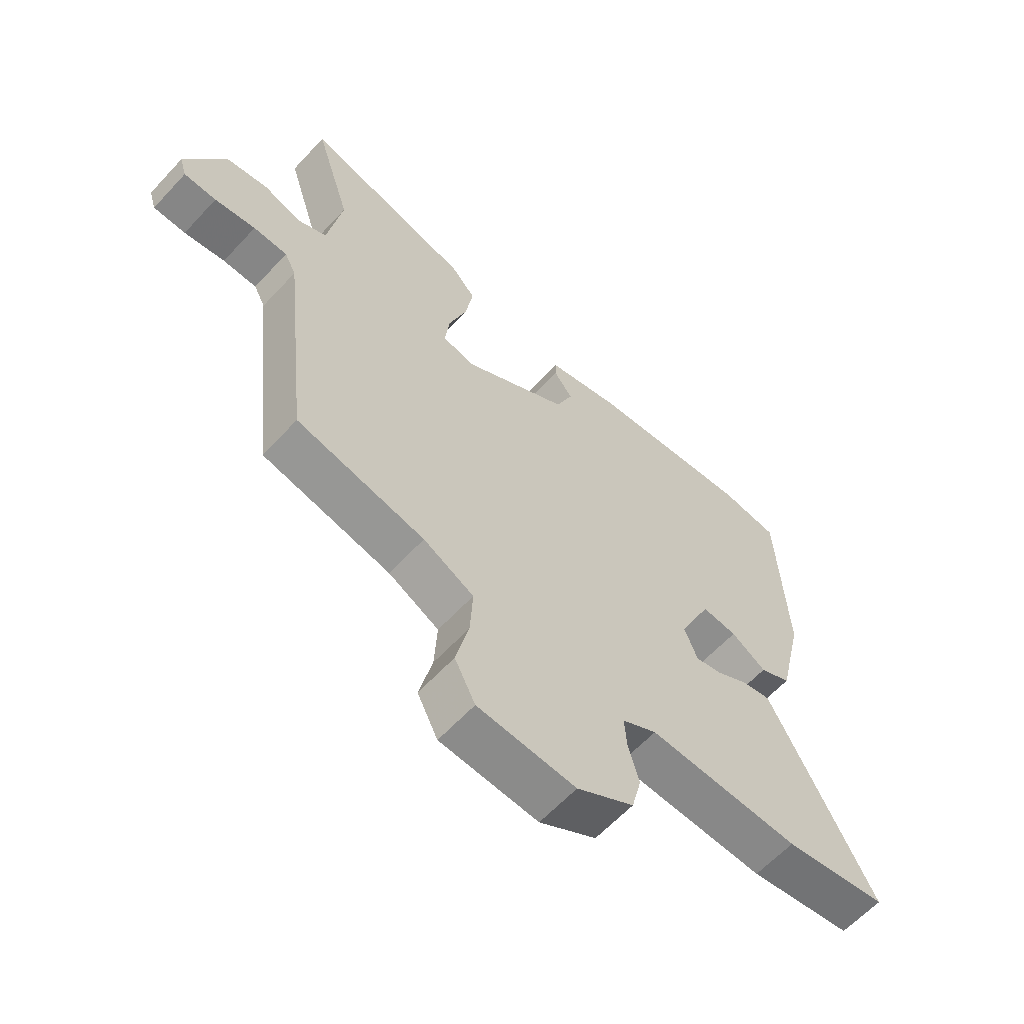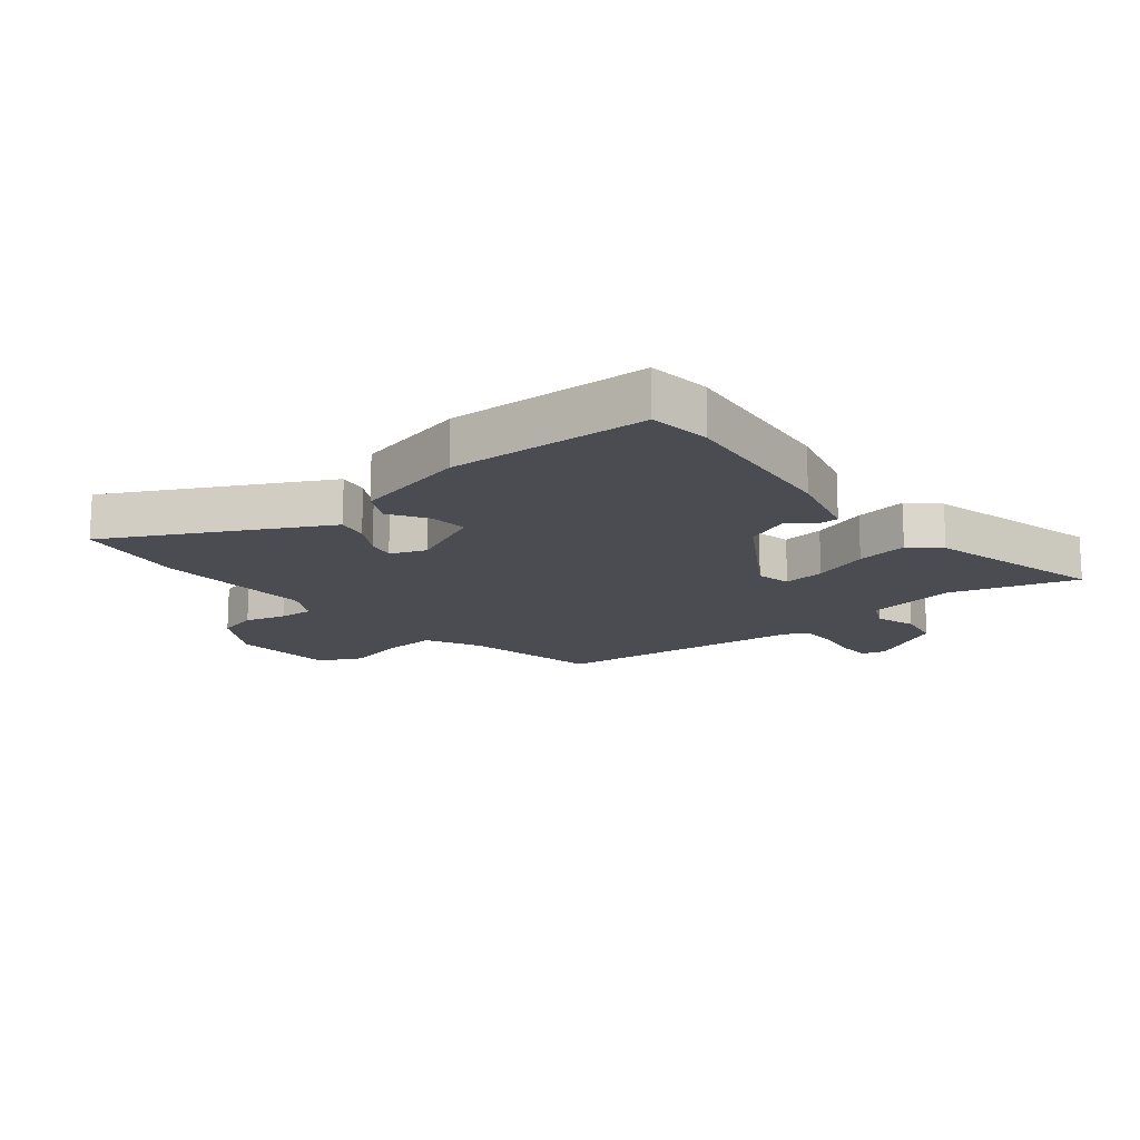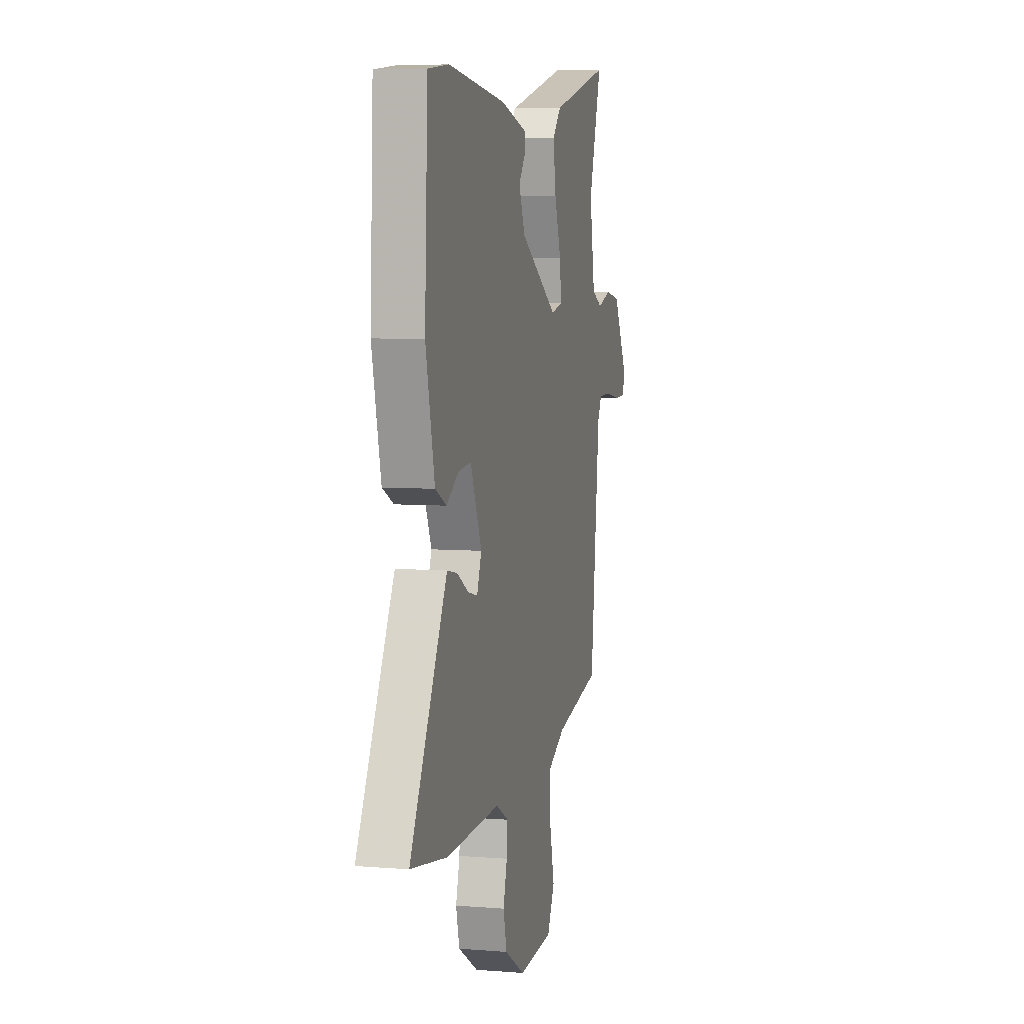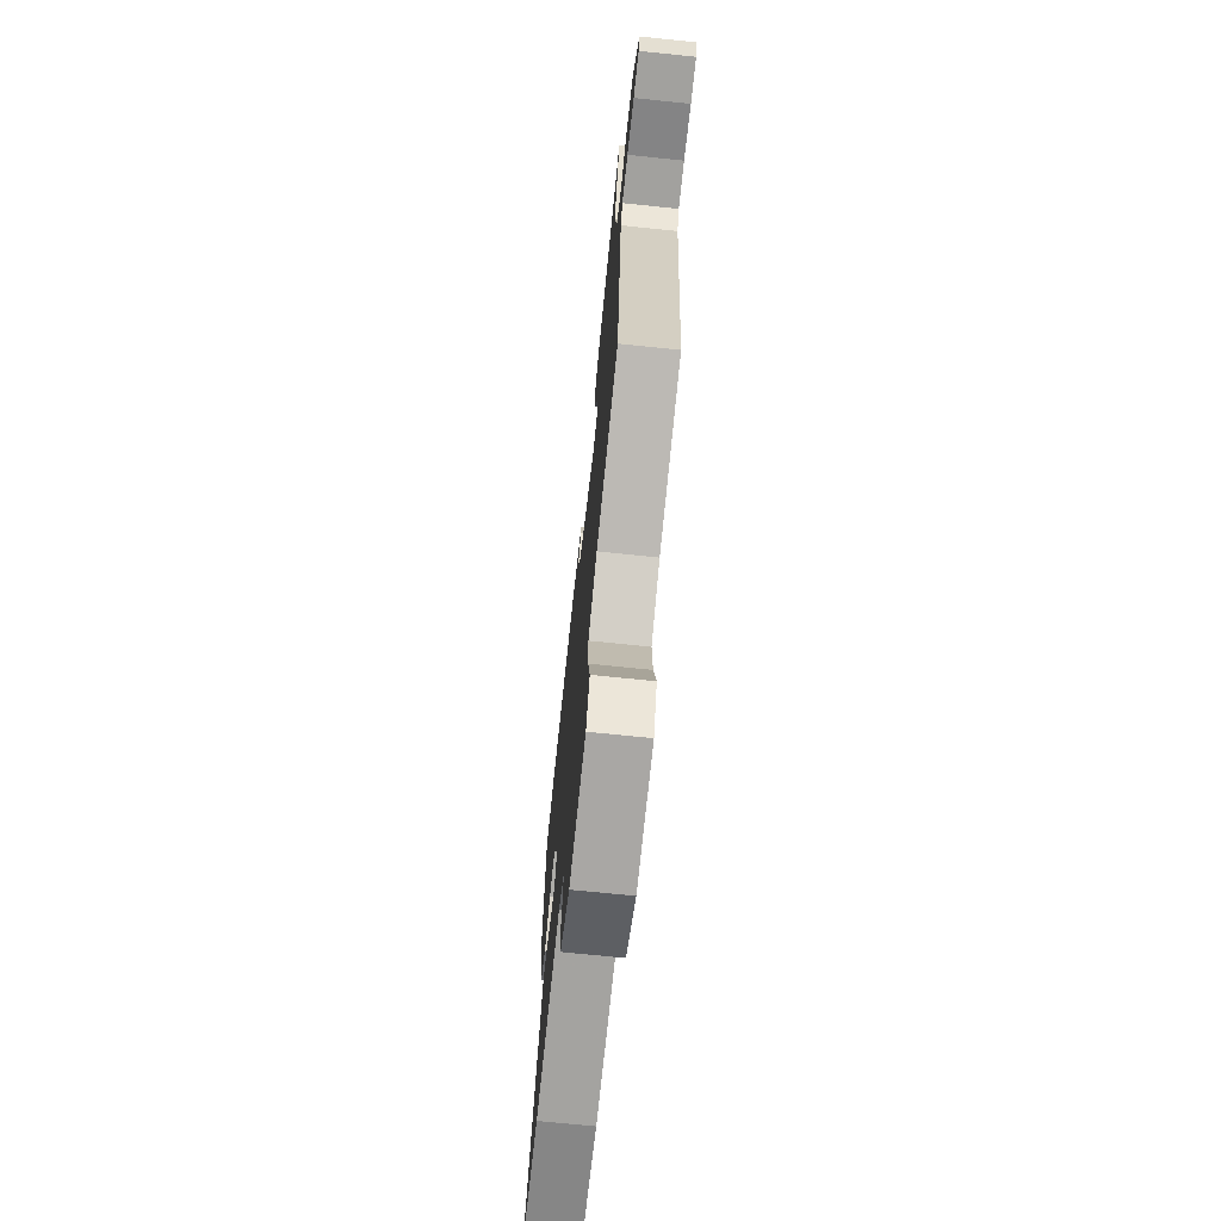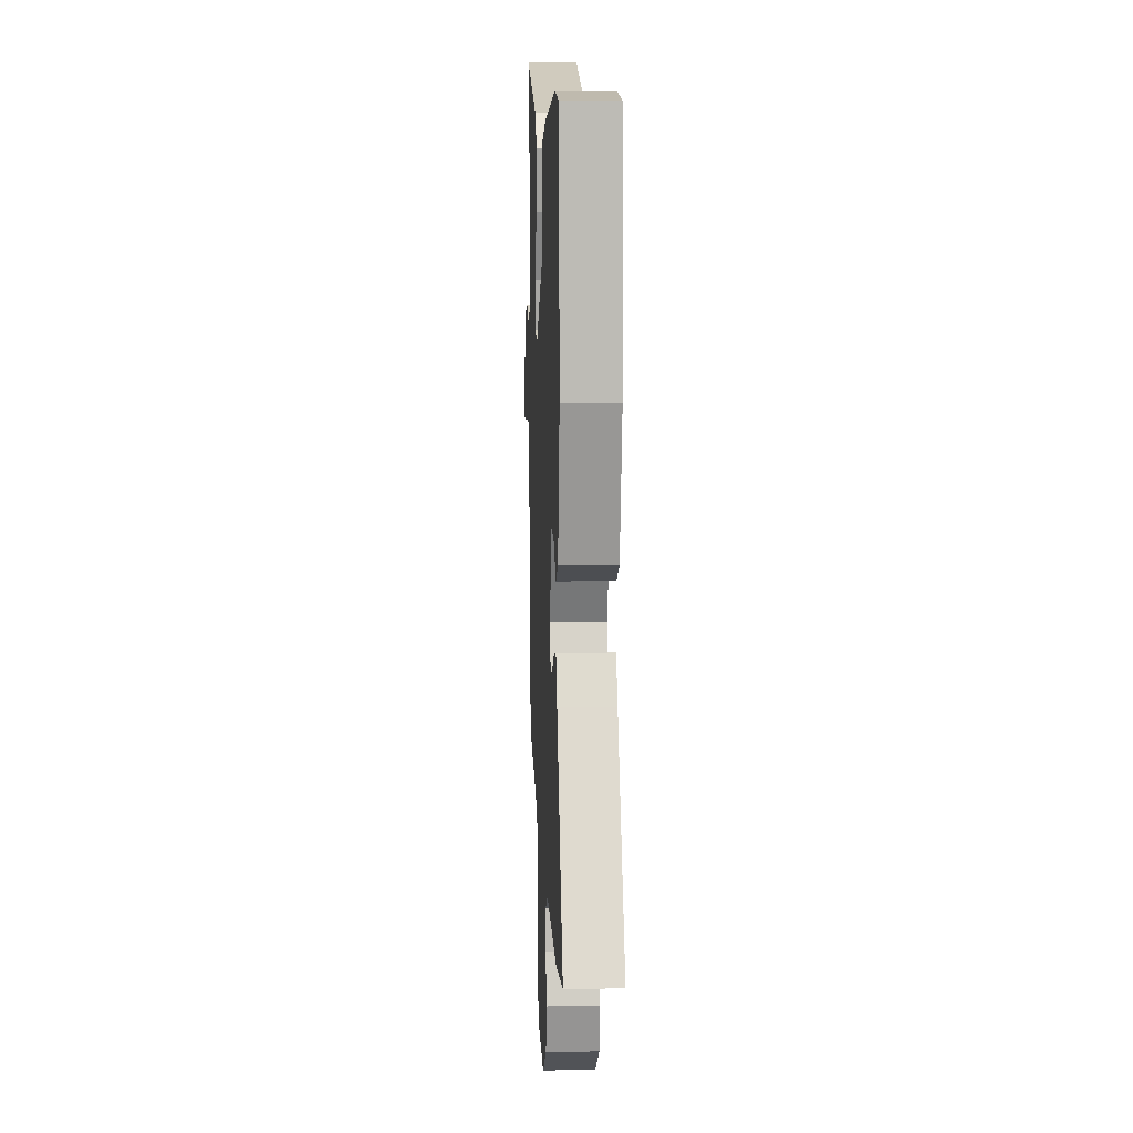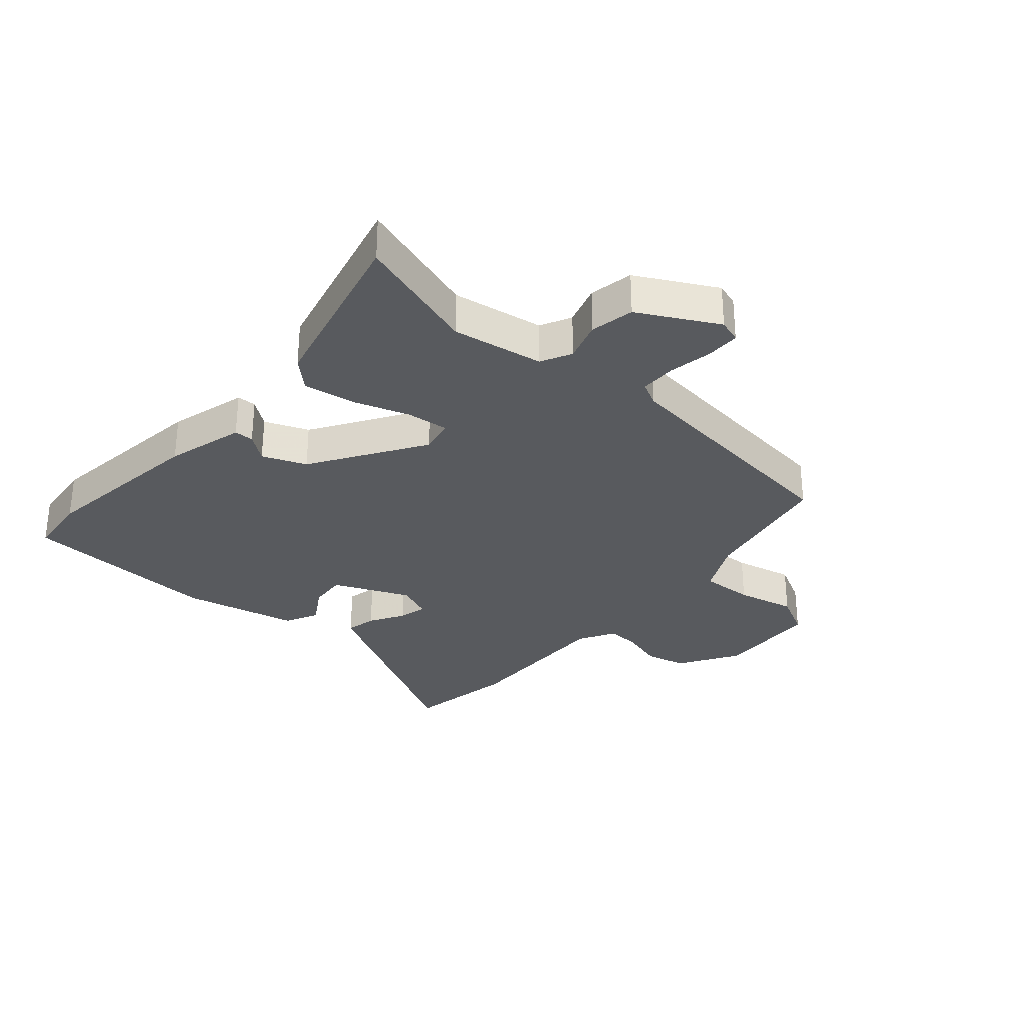
<metadata>
{"format":"obj","ext":"obj","renderer":"f3d","projection":"perspective","resolution":1024,"background":"white","views":[{"elev":-61.6,"azim":137.4,"up":"+Z"},{"elev":-15.5,"azim":-50.9,"up":"+Y"},{"elev":6.2,"azim":-76.4,"up":"+Z"},{"elev":-71.1,"azim":84.1,"up":"+Z"},{"elev":9.0,"azim":-92.6,"up":"+Z"},{"elev":-30.6,"azim":48.3,"up":"+Y"}]}
</metadata>
<code>
v -0.525 0.07 0.497
v -0.422 0.07 0.509
v -0.137 0.07 0.477
v -0.007 0.07 0.443
v -0.006 0.07 0.411
v -0.039 0.07 0.367
v -0.009 0.07 0.295
v 0.178 0.07 0.179
v 0.235 0.07 0.192
v 0.227 0.07 0.261
v 0.195 0.07 0.354
v 0.181 0.07 0.44
v 0.224 0.07 0.487
v 0.519 0.07 0.563
v 0.455 0.07 0.356
v 0.481 0.07 0.205
v 0.532 0.07 0.18
v 0.599 0.07 0.202
v 0.672 0.07 0.189
v 0.743 0.07 0.06
v 0.731 0.07 0.021
v 0.674 0.07 0.02
v 0.602 0.07 0.032
v 0.542 0.07 0.031
v 0.522 0.07 -0.008
v 0.476 0.07 -0.426
v 0.251 0.07 -0.474
v 0.162 0.07 -0.52
v 0.167 0.07 -0.608
v 0.19 0.07 -0.705
v 0.154 0.07 -0.776
v -0.018 0.07 -0.787
v -0.118 0.07 -0.727
v -0.135 0.07 -0.659
v -0.116 0.07 -0.591
v -0.112 0.07 -0.535
v -0.173 0.07 -0.501
v -0.44 0.07 -0.51
v -0.622 0.07 -0.481
v -0.47 0.07 -0.192
v -0.439 0.07 -0.134
v -0.388 0.07 -0.144
v -0.331 0.07 -0.177
v -0.284 0.07 -0.188
v -0.261 0.07 -0.13
v -0.317 0.07 -0.005
v -0.379 0.07 -0.011
v -0.441 0.07 -0.05
v -0.496 0.07 -0.023
v -0.54 0.07 0.167
v -0.525 0 0.497
v -0.422 0 0.509
v -0.137 0 0.477
v -0.007 0 0.443
v -0.006 0 0.411
v -0.039 0 0.367
v -0.009 0 0.295
v 0.178 0 0.179
v 0.235 0 0.192
v 0.227 0 0.261
v 0.195 0 0.354
v 0.181 0 0.44
v 0.224 0 0.487
v 0.519 0 0.563
v 0.455 0 0.356
v 0.481 0 0.205
v 0.532 0 0.18
v 0.599 0 0.202
v 0.672 0 0.189
v 0.743 0 0.06
v 0.731 0 0.021
v 0.674 0 0.02
v 0.602 0 0.032
v 0.542 0 0.031
v 0.522 0 -0.008
v 0.476 0 -0.426
v 0.251 0 -0.474
v 0.162 0 -0.52
v 0.167 0 -0.608
v 0.19 0 -0.705
v 0.154 0 -0.776
v -0.018 0 -0.787
v -0.118 0 -0.727
v -0.135 0 -0.659
v -0.116 0 -0.591
v -0.112 0 -0.535
v -0.173 0 -0.501
v -0.44 0 -0.51
v -0.622 0 -0.481
v -0.47 0 -0.192
v -0.439 0 -0.134
v -0.388 0 -0.144
v -0.331 0 -0.177
v -0.284 0 -0.188
v -0.261 0 -0.13
v -0.317 0 -0.005
v -0.379 0 -0.011
v -0.441 0 -0.05
v -0.496 0 -0.023
v -0.54 0 0.167
f 4 5 6
f 3 4 6
f 2 3 6
f 1 2 6
f 50 1 6
f 49 50 6
f 48 49 6
f 47 48 6
f 46 47 6 7
f 45 46 7 8
f 44 45 8 9
f 41 42 43
f 40 41 43
f 39 40 43
f 38 39 43
f 37 38 43
f 36 37 43 44
f 33 34 35
f 32 33 35
f 31 32 35
f 30 31 35
f 29 30 35
f 28 29 35 36
f 36 44 9
f 28 36 9
f 27 28 9
f 21 22 23
f 20 21 23
f 19 20 23
f 18 19 23
f 17 18 23
f 16 17 23 24
f 13 14 15
f 12 13 15
f 11 12 15
f 10 11 15
f 9 10 15 16
f 27 9 16
f 26 27 16
f 25 26 16
f 16 24 25
f 56 55 54
f 56 54 53
f 56 53 52
f 56 52 51
f 56 51 100
f 56 100 99
f 56 99 98
f 56 98 97
f 57 56 97 96
f 58 57 96 95
f 59 58 95 94
f 93 92 91
f 93 91 90
f 93 90 89
f 93 89 88
f 93 88 87
f 94 93 87 86
f 85 84 83
f 85 83 82
f 85 82 81
f 85 81 80
f 85 80 79
f 86 85 79 78
f 59 94 86
f 59 86 78
f 59 78 77
f 73 72 71
f 73 71 70
f 73 70 69
f 73 69 68
f 73 68 67
f 74 73 67 66
f 65 64 63
f 65 63 62
f 65 62 61
f 65 61 60
f 66 65 60 59
f 66 59 77
f 66 77 76
f 66 76 75
f 75 74 66
f 1 51 52 2
f 2 52 53 3
f 3 53 54 4
f 4 54 55 5
f 5 55 56 6
f 6 56 57 7
f 7 57 58 8
f 8 58 59 9
f 9 59 60 10
f 10 60 61 11
f 11 61 62 12
f 12 62 63 13
f 13 63 64 14
f 14 64 65 15
f 15 65 66 16
f 16 66 67 17
f 17 67 68 18
f 18 68 69 19
f 19 69 70 20
f 20 70 71 21
f 21 71 72 22
f 22 72 73 23
f 23 73 74 24
f 24 74 75 25
f 25 75 76 26
f 26 76 77 27
f 27 77 78 28
f 28 78 79 29
f 29 79 80 30
f 30 80 81 31
f 31 81 82 32
f 32 82 83 33
f 33 83 84 34
f 34 84 85 35
f 35 85 86 36
f 36 86 87 37
f 37 87 88 38
f 38 88 89 39
f 39 89 90 40
f 40 90 91 41
f 41 91 92 42
f 42 92 93 43
f 43 93 94 44
f 44 94 95 45
f 45 95 96 46
f 46 96 97 47
f 47 97 98 48
f 48 98 99 49
f 49 99 100 50
f 50 100 51 1

</code>
